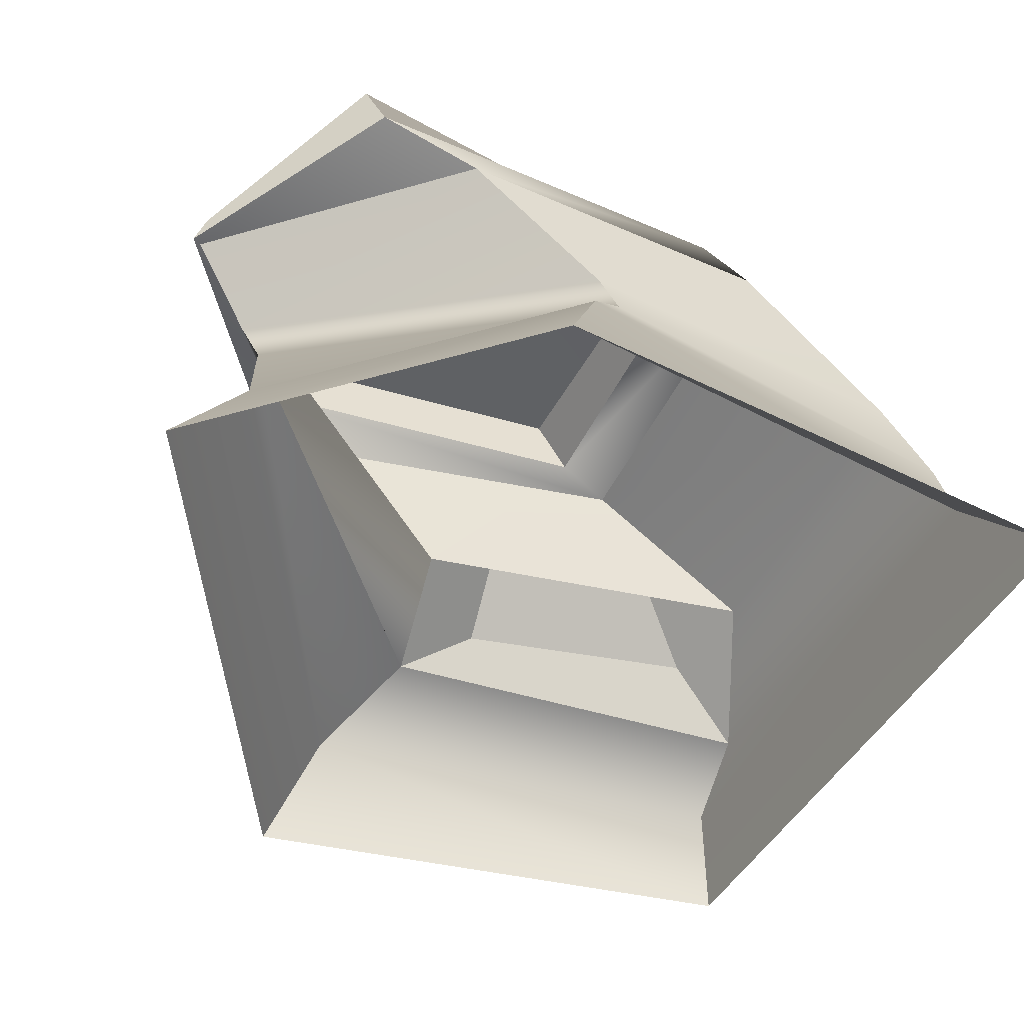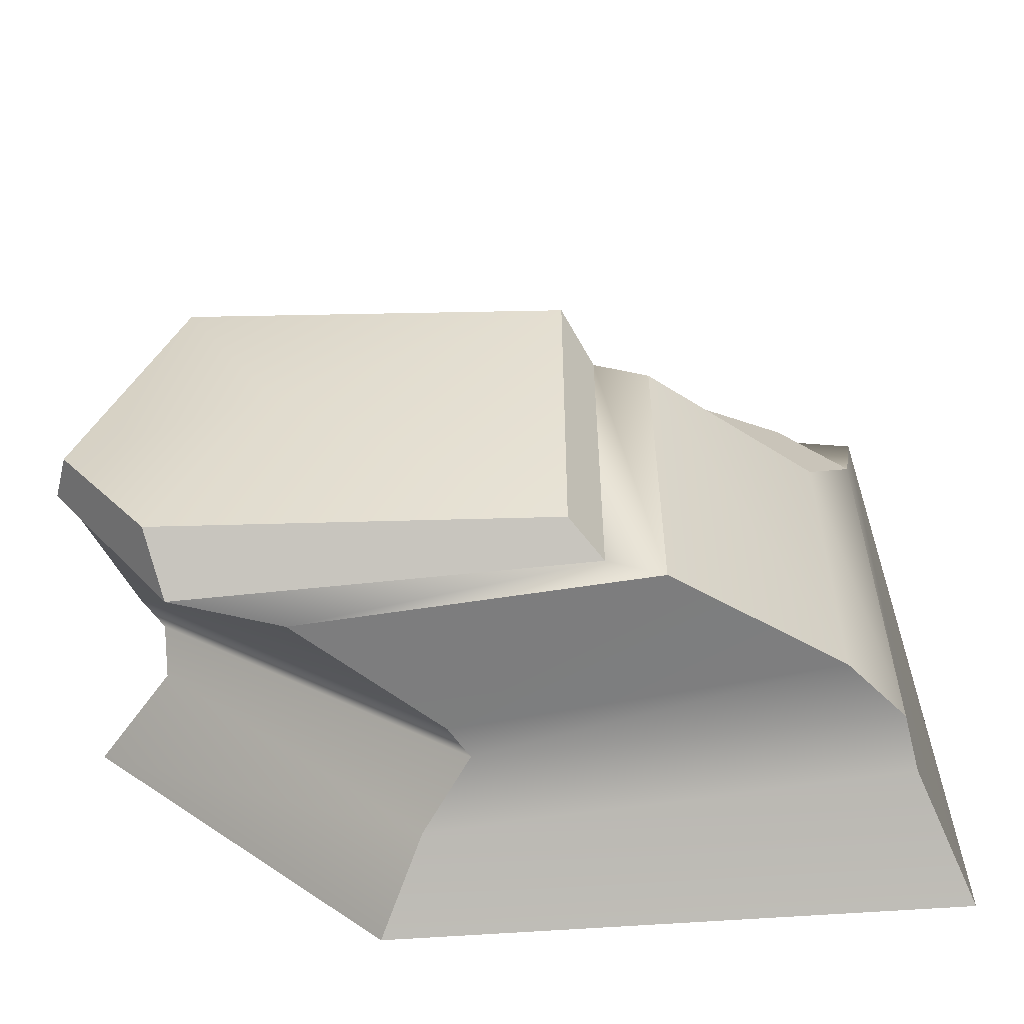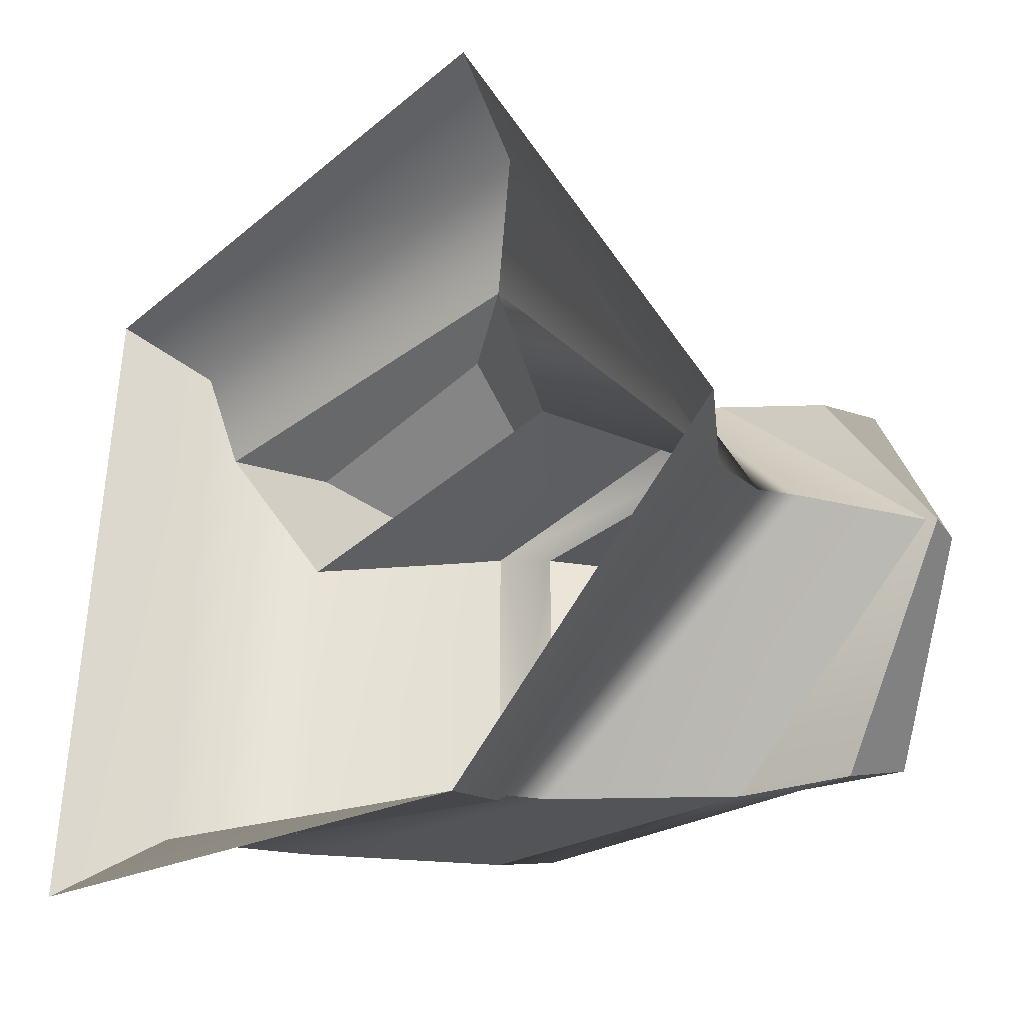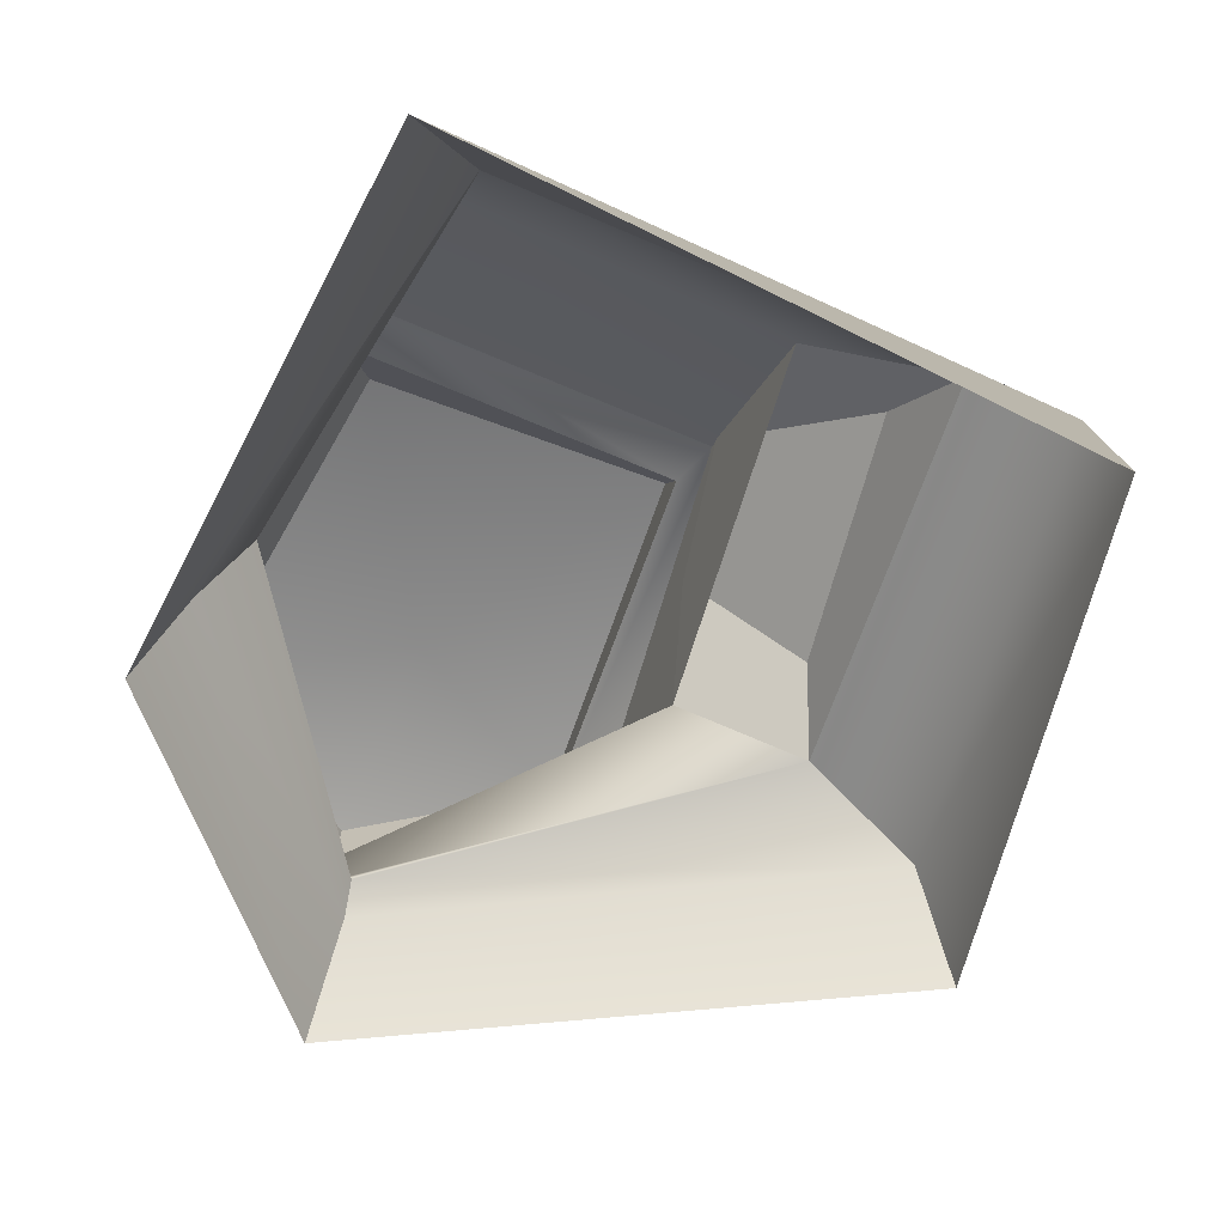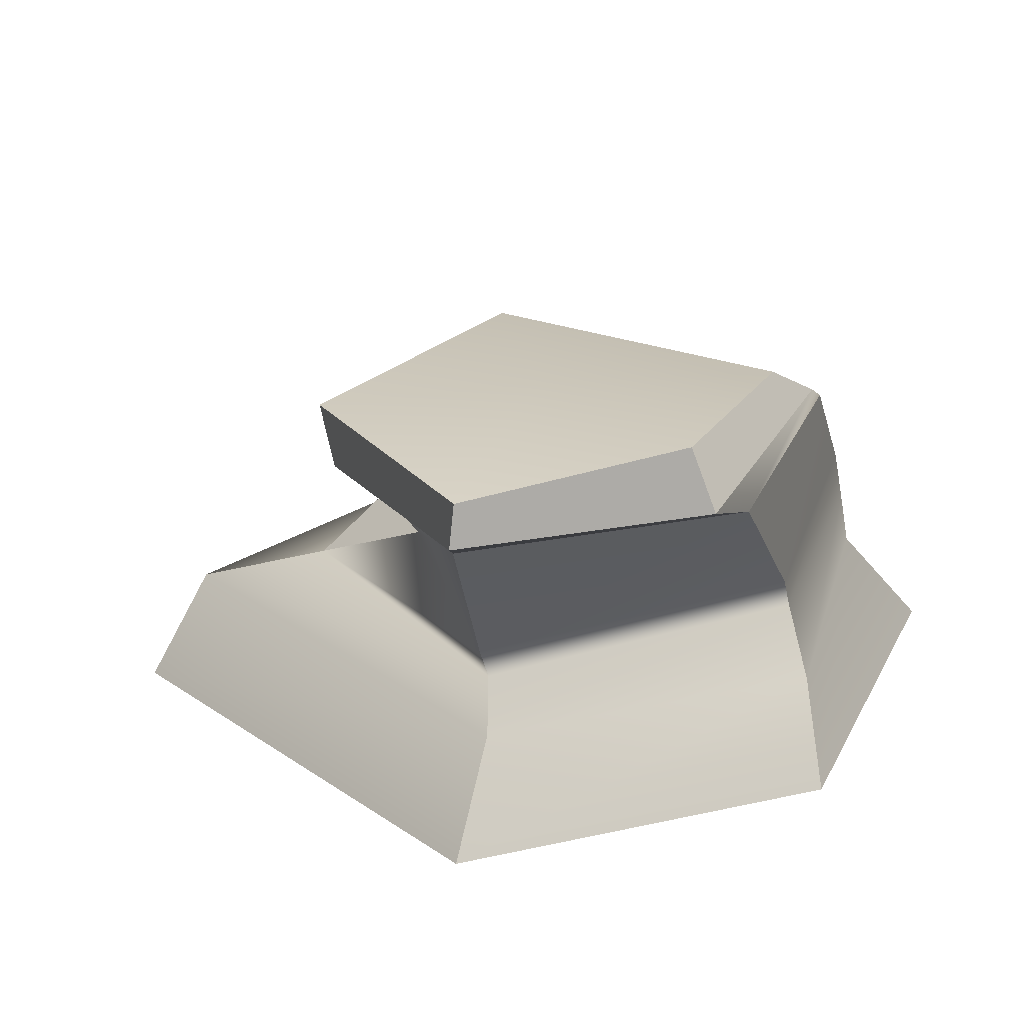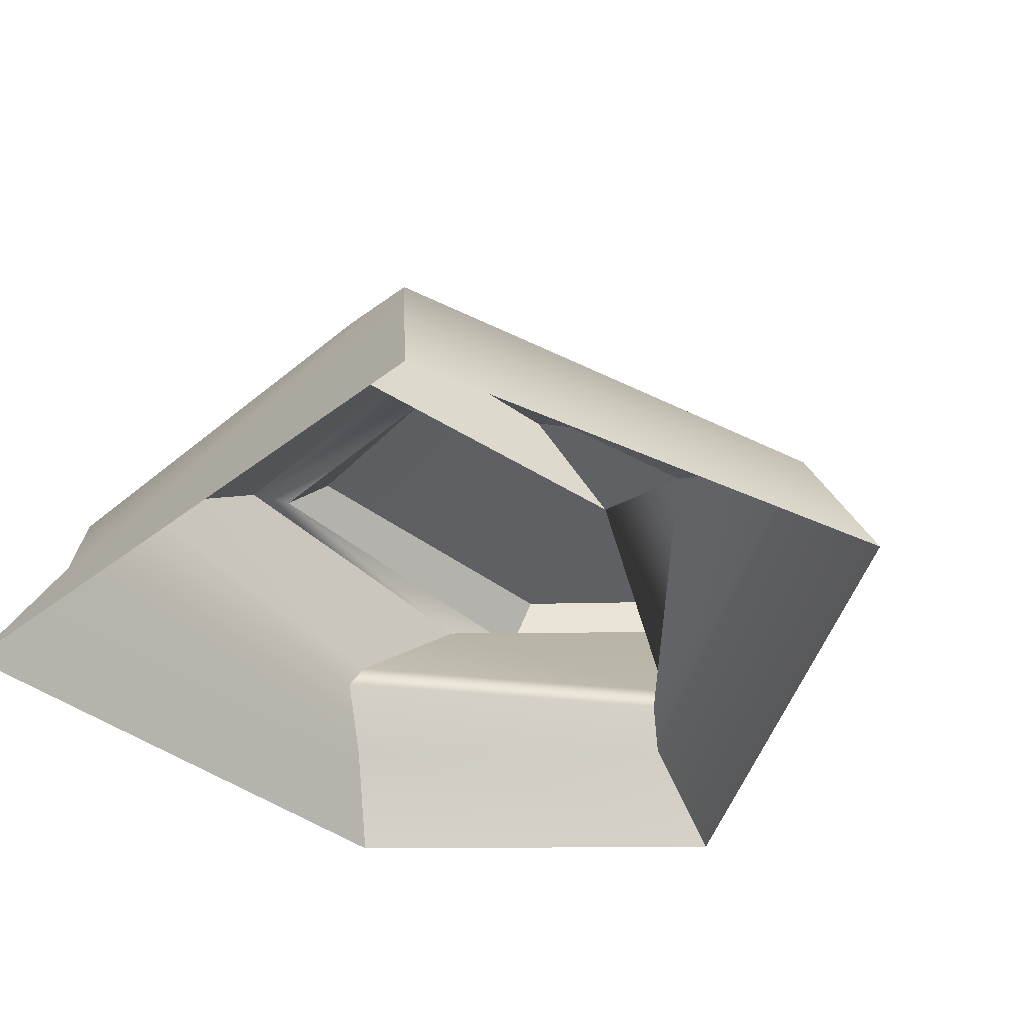
<metadata>
{"format":"obj","ext":"obj","renderer":"f3d","projection":"perspective","resolution":1024,"background":"white","views":[{"elev":-48.7,"azim":154.8,"up":"+Y"},{"elev":-56.9,"azim":-179.0,"up":"+Z"},{"elev":-28.3,"azim":42.5,"up":"+Z"},{"elev":-62.2,"azim":-114.0,"up":"+Y"},{"elev":17.7,"azim":113.1,"up":"+Y"},{"elev":-38.2,"azim":-42.2,"up":"+Y"}]}
</metadata>
<code>
g default
v 0.3726 -0.001174 -0.6404
v -0.9168 -0.001174 -0.5573
v -0.8284 0.00512 0.9614
v 0.3726 0.00512 1.206
v 1.061 -0.003311 0
v 0.1716 0.3755 -0.4874
v 0.8793 0.3755 0
v 0.1716 0.3447 0.7881
v -0.7634 0.3447 0.682
v -0.7634 0.3755 -0.3687
v 0.539 0.7211 -0.4874
v 1.063 0.7211 0
v 0.539 0.7211 0.4874
v -0.2391 0.7981 0.3813
v -0.2391 0.7981 -0.4329
v 0.8167 0.9388 -0.4406
v -0.03814 0.8985 -0.3644
v 0.5927 0.9814 0
v -0.03814 0.9834 0.3628
v 0.8167 0.9388 0.4406
v 1.057 0.829 0
v 0.78 0.7866 -0.4865
v 1.082 0.734 0
v 0.78 0.7866 0.4255
v -0.1113 0.8444 0.3539
v -0.1113 0.8444 -0.4461
v 0.2185 0.4502 -0.4874
v -0.6282 0.5272 -0.3826
v -0.6282 0.5272 0.3813
v 0.2185 0.4502 0.4874
v 0.9263 0.4502 0
v 0.0039 0.4504 0.709
v -0.5766 0.497 0.6137
v 0.03305 0.6688 0.4321
v -0.2806 0.7456 0.3706
v 0.277 0.2352 -0.5677
v -0.7975 0.2352 -0.3829
v -0.7975 0.2709 0.9105
v 0.277 0.2709 1.089
v 0.887 0.2352 0
g pCylinder1
f 36 37 10 6
f 37 38 9 10
f 38 39 8 9
f 39 40 7 8
f 40 36 6 7
f 16 17 18
f 17 19 18
f 19 20 18
f 20 21 18
f 21 16 18
f 31 27 11 12
f 30 31 12 13
f 29 30 13 14
f 28 29 14 15
f 27 28 15 11
f 23 22 16 21
f 24 23 21 20
f 25 24 20 19
f 26 25 19 17
f 22 26 17 16
f 12 11 22 23
f 13 12 23 24
f 14 13 24 25
f 15 14 25 26
f 11 15 26 22
f 6 10 28 27
f 10 9 29 28
f 33 32 34 35
f 8 7 31 30
f 7 6 27 31
f 9 8 32 33
f 8 30 34 32
f 30 29 35 34
f 29 9 33 35
f 1 2 37 36
f 2 3 38 37
f 3 4 39 38
f 4 5 40 39
f 5 1 36 40

</code>
